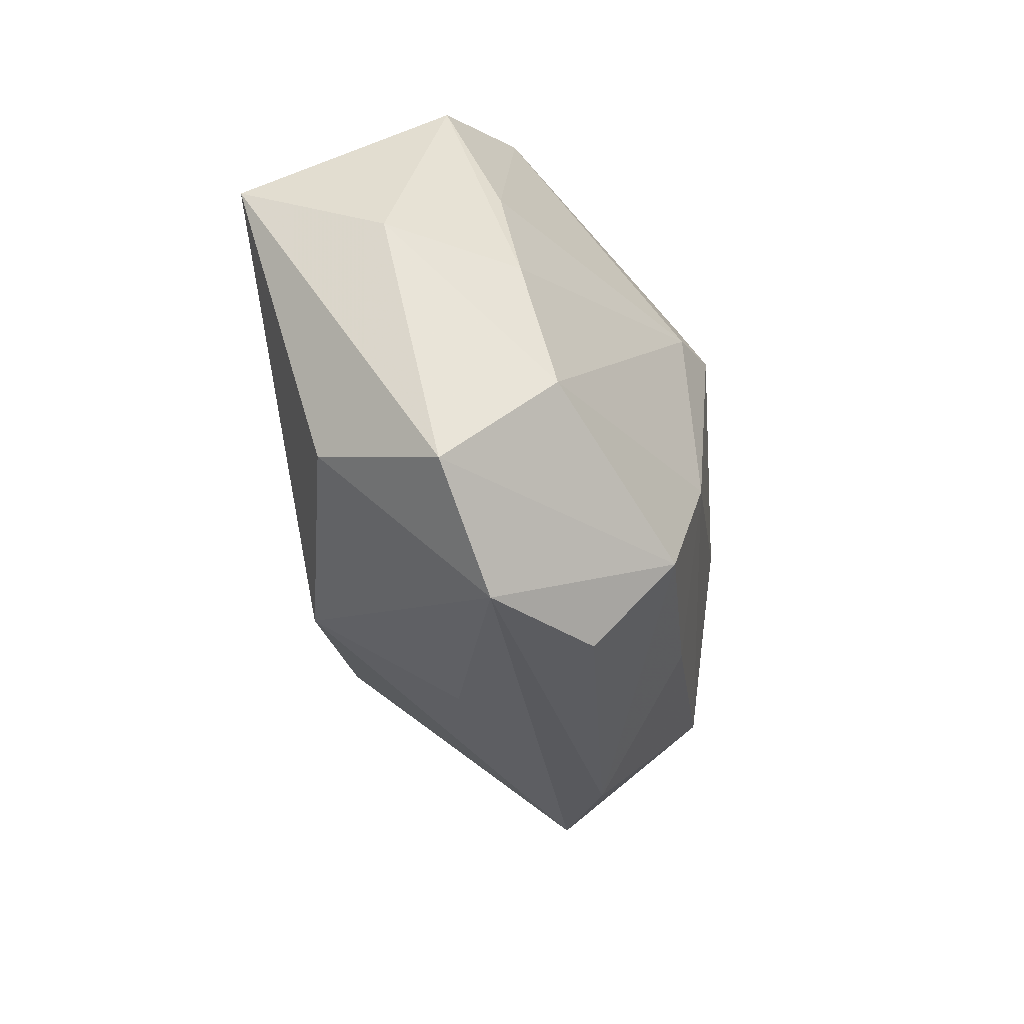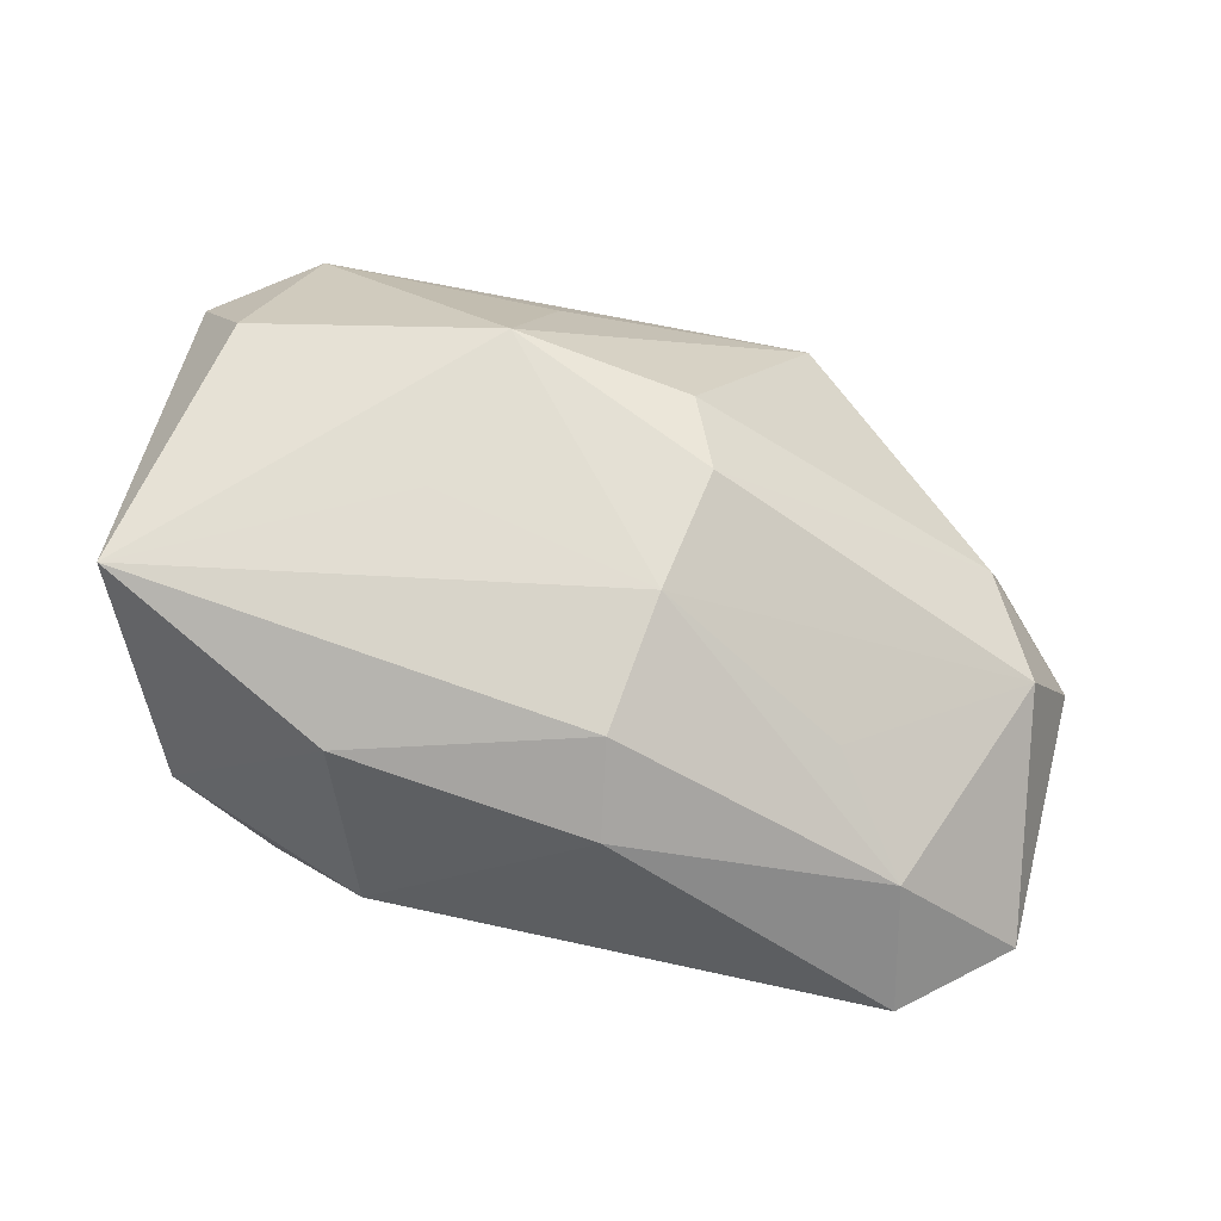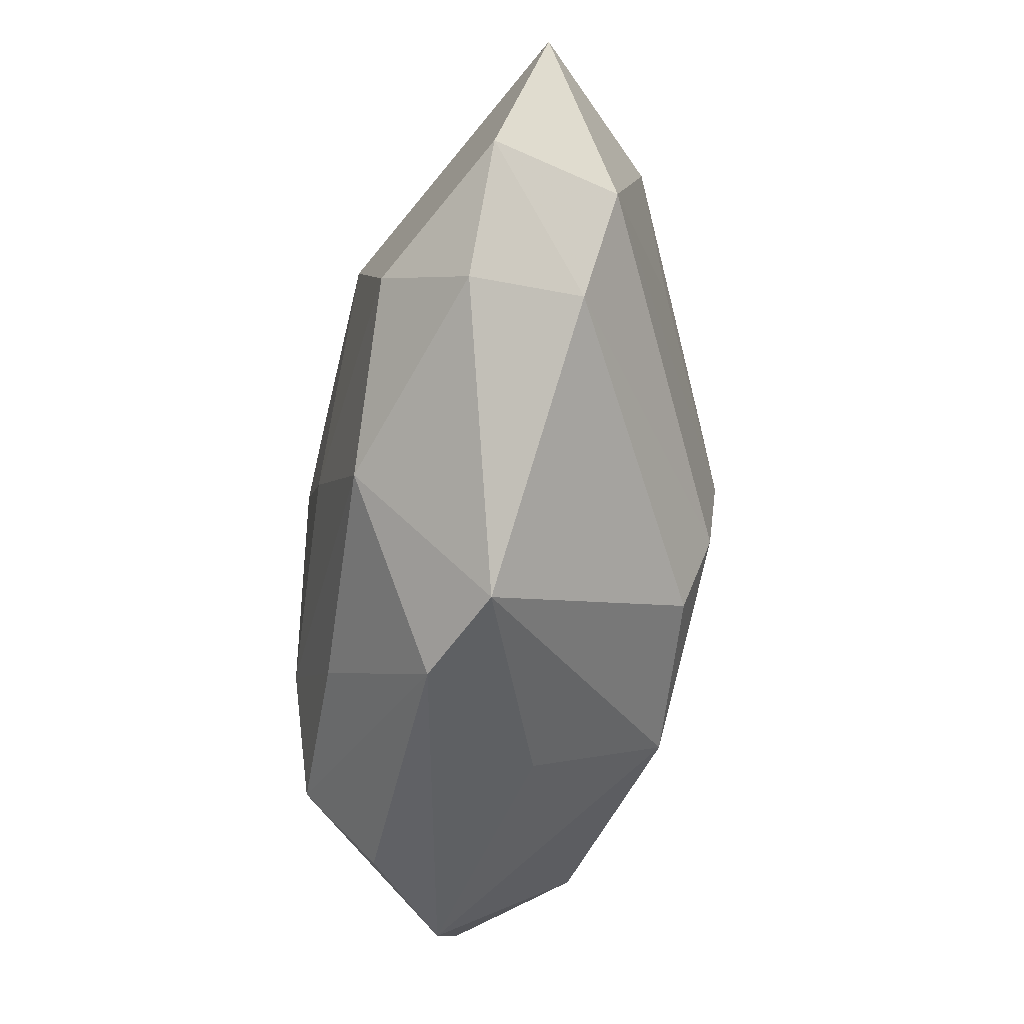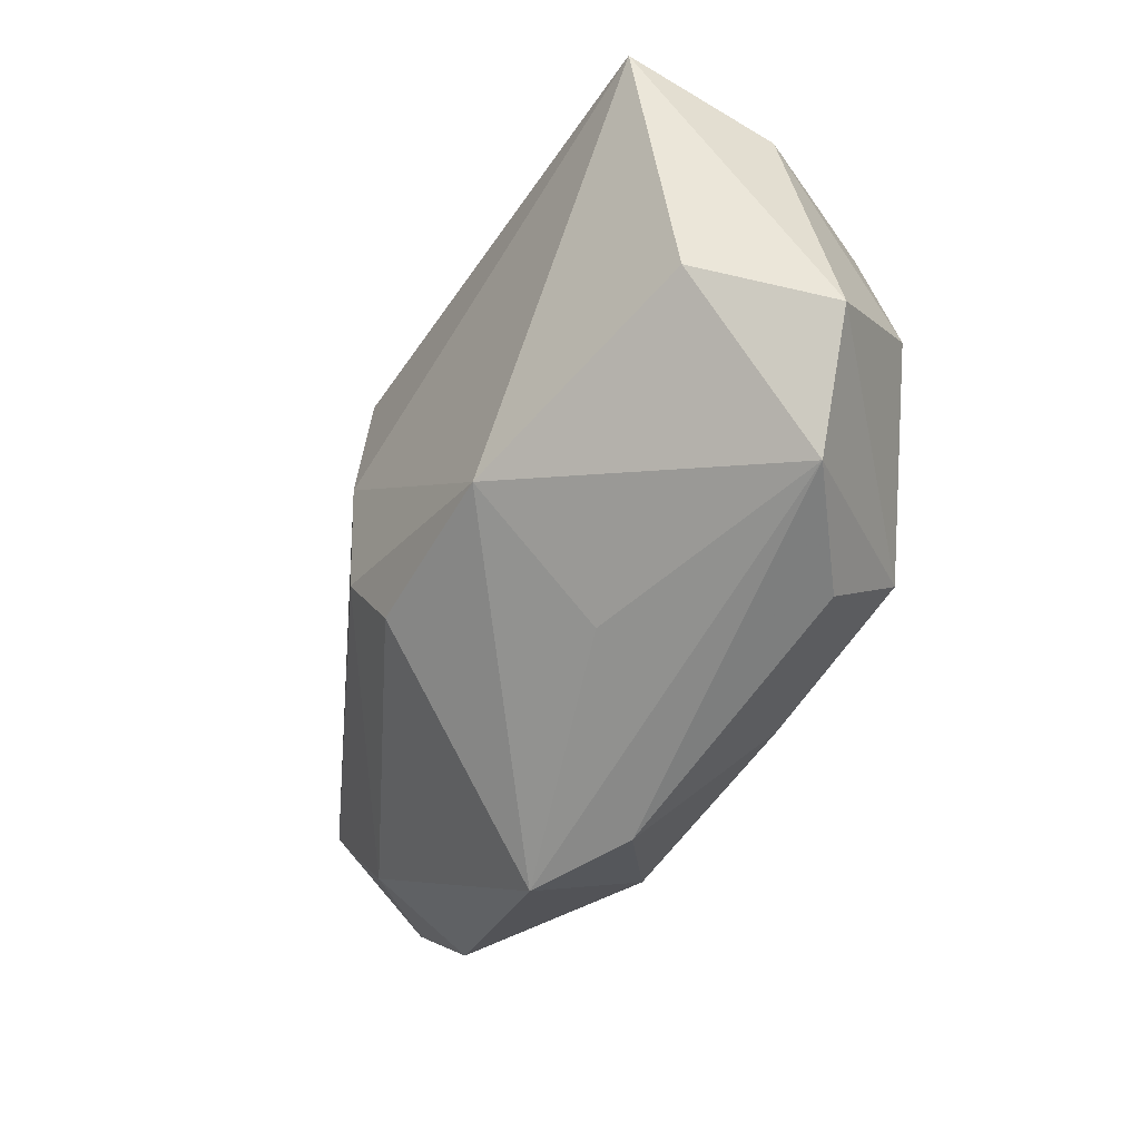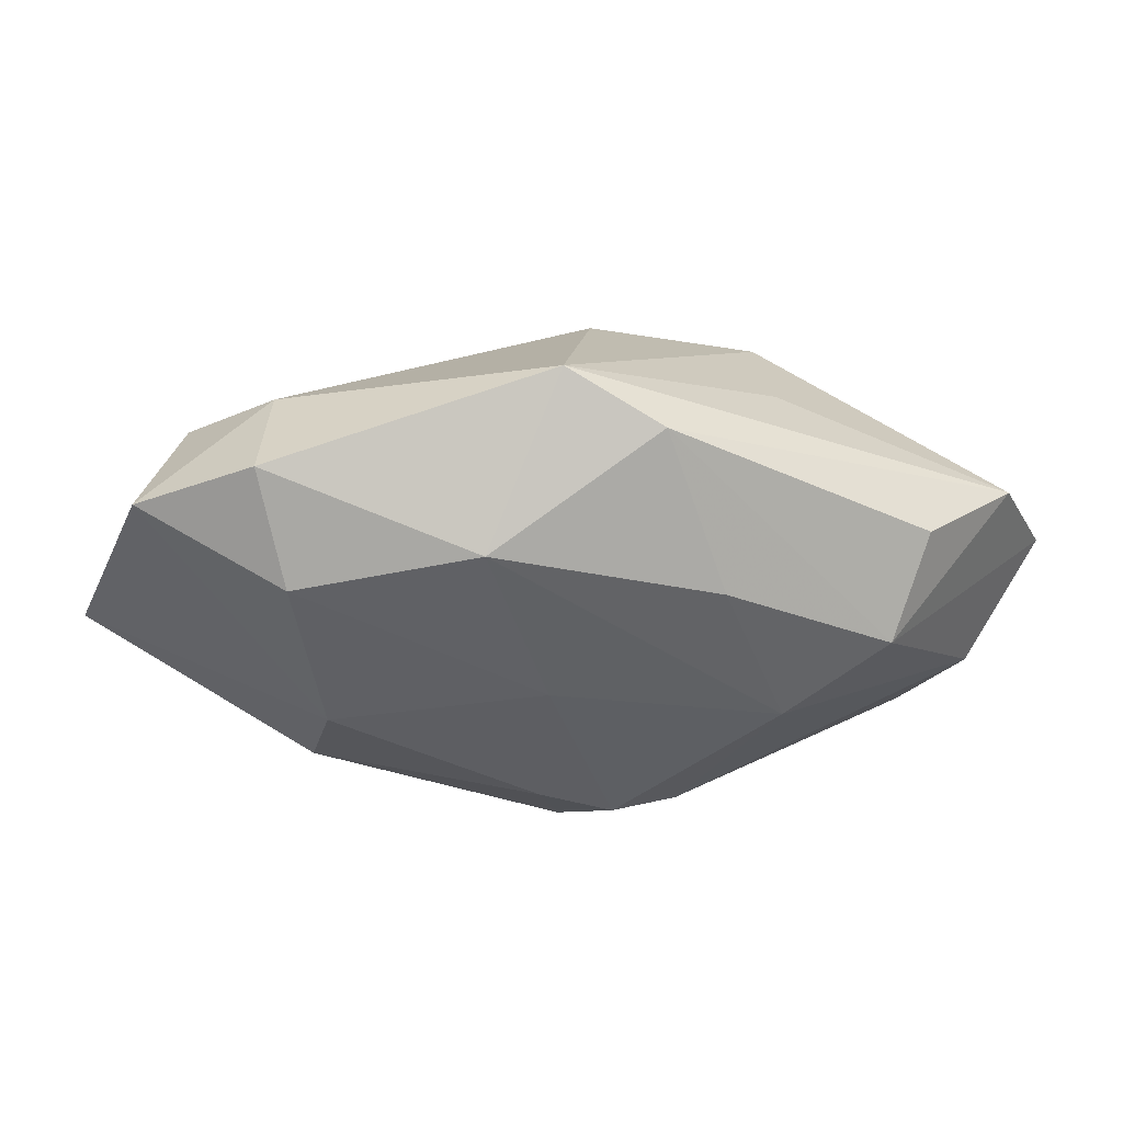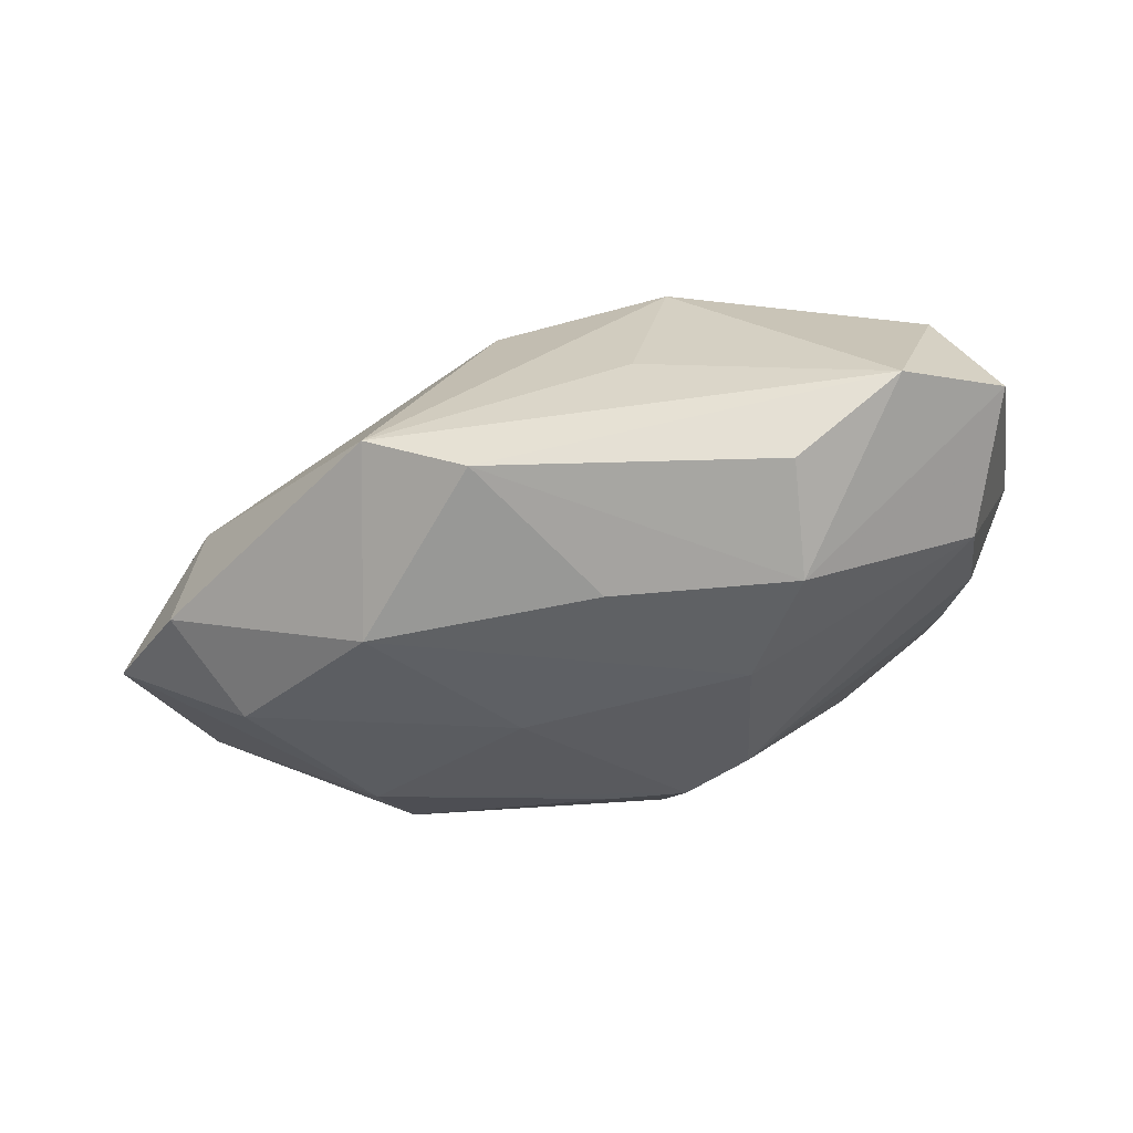
<metadata>
{"format":"obj","ext":"obj","renderer":"f3d","projection":"perspective","resolution":1024,"background":"white","views":[{"elev":-30.8,"azim":95.3,"up":"+Y"},{"elev":75.6,"azim":-168.3,"up":"+Z"},{"elev":-52.1,"azim":-100.8,"up":"+Y"},{"elev":-57.9,"azim":57.4,"up":"+Y"},{"elev":-38.6,"azim":-24.1,"up":"+Z"},{"elev":-32.3,"azim":9.3,"up":"+Z"}]}
</metadata>
<code>
v 0.03071 0.00706 0.01647
v -0.005555 -0.01353 0.01298
v -0.01705 0.01332 -0.01346
v -0.03673 -0.003116 -0.007714
v 0.02879 -0.009264 -0.005861
v -0.02583 0.01582 0.006419
v 0.02642 0.008513 -0.001713
v 0.007775 -0.01539 0.01405
v -0.03026 -0.01124 -0.008261
v 0.003075 -0.01725 -0.01322
v 0.02453 -0.02321 -0.0009441
v -0.01276 -0.02447 -0.003348
v -0.01261 0.01771 -0.00914
v 0.01676 -0.01697 -0.01311
v -0.01989 0.007741 0.009446
v -0.006107 0.001368 0.01647
v 0.03219 0.002393 0.005817
v -0.004942 -0.004444 -0.01594
v 0.01043 0.02348 0.001879
v 0.02868 0.0005466 -0.003345
v 0.02707 -0.01316 0.01061
v 0.005856 -0.02143 0.003334
v -0.005083 -0.02486 -0.006605
v 0.01224 -0.008394 -0.01525
v -0.03554 0.017 -0.003269
v 0.005713 0.007436 -0.01622
v -0.0002187 0.008019 -0.01598
v -0.01441 -0.01502 -0.01386
v 0.01066 -0.002713 0.01562
v -0.02751 0.02348 -0.0004658
v -0.02564 -0.005934 -0.01401
v 0.03173 -0.01668 0.001724
v 0.01357 0.01589 0.01369
v 0.01693 -0.02325 -0.0073
v -0.001972 0.02095 -0.006297
v -0.00786 -0.008011 0.0149
v -0.005507 0.01807 0.01279
v 0.00333 0.01265 -0.01403
v -0.03306 -0.001137 0.002128
v 0.01783 0.02079 -0.001968
v 0.01068 0.006281 -0.01439
v -0.004572 0.01172 0.01647
v 0.02536 0.01793 0.002487
v -0.01833 0.006062 -0.01528
v -0.02884 -0.009142 0.0003064
f 19 35 30
f 40 35 19
f 19 43 40
f 19 30 37
f 16 1 42
f 16 39 36
f 16 15 39
f 8 16 36
f 11 14 32
f 43 1 17
f 1 32 17
f 42 37 6
f 6 37 30
f 6 16 42
f 15 16 6
f 6 30 25
f 25 39 6
f 39 15 6
f 26 44 27
f 3 27 44
f 25 30 3
f 3 44 25
f 45 9 12
f 36 39 45
f 4 39 25
f 31 9 4
f 4 45 39
f 9 45 4
f 25 44 4
f 4 44 31
f 26 40 41
f 18 44 26
f 31 44 18
f 34 14 11
f 42 1 33
f 33 37 42
f 19 37 33
f 33 43 19
f 33 1 43
f 1 16 29
f 29 8 1
f 16 8 29
f 12 8 2
f 2 8 36
f 2 45 12
f 36 45 2
f 12 11 22
f 22 8 12
f 11 8 22
f 1 8 21
f 21 32 1
f 21 8 11
f 11 32 21
f 5 32 14
f 5 17 32
f 13 30 35
f 35 3 13
f 13 3 30
f 38 3 35
f 38 40 26
f 35 40 38
f 26 27 38
f 27 3 38
f 26 41 24
f 24 18 26
f 24 5 14
f 41 5 24
f 31 18 28
f 18 24 28
f 12 9 28
f 28 9 31
f 23 11 12
f 23 34 11
f 12 28 23
f 14 34 23
f 43 17 20
f 17 5 20
f 20 5 41
f 10 24 14
f 10 28 24
f 14 23 10
f 10 23 28
f 7 40 43
f 43 20 7
f 7 41 40
f 7 20 41

</code>
